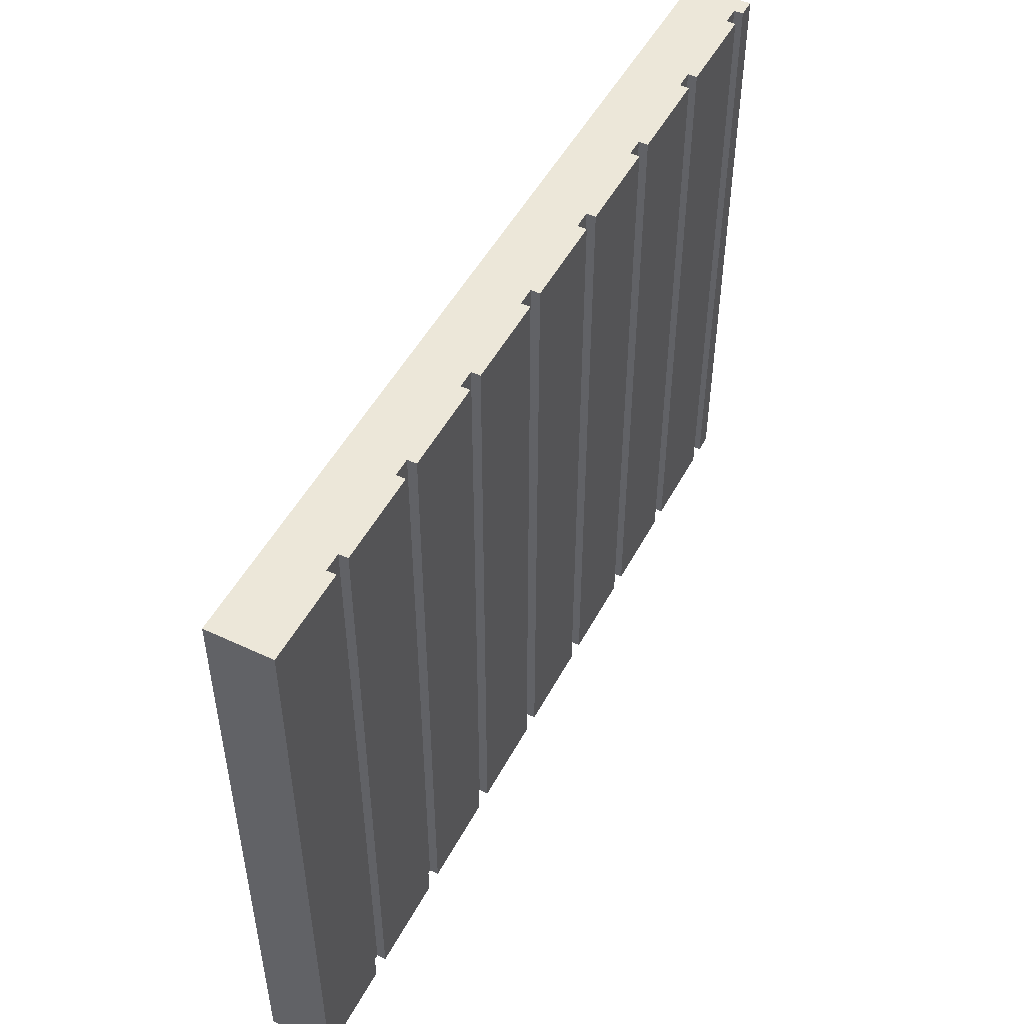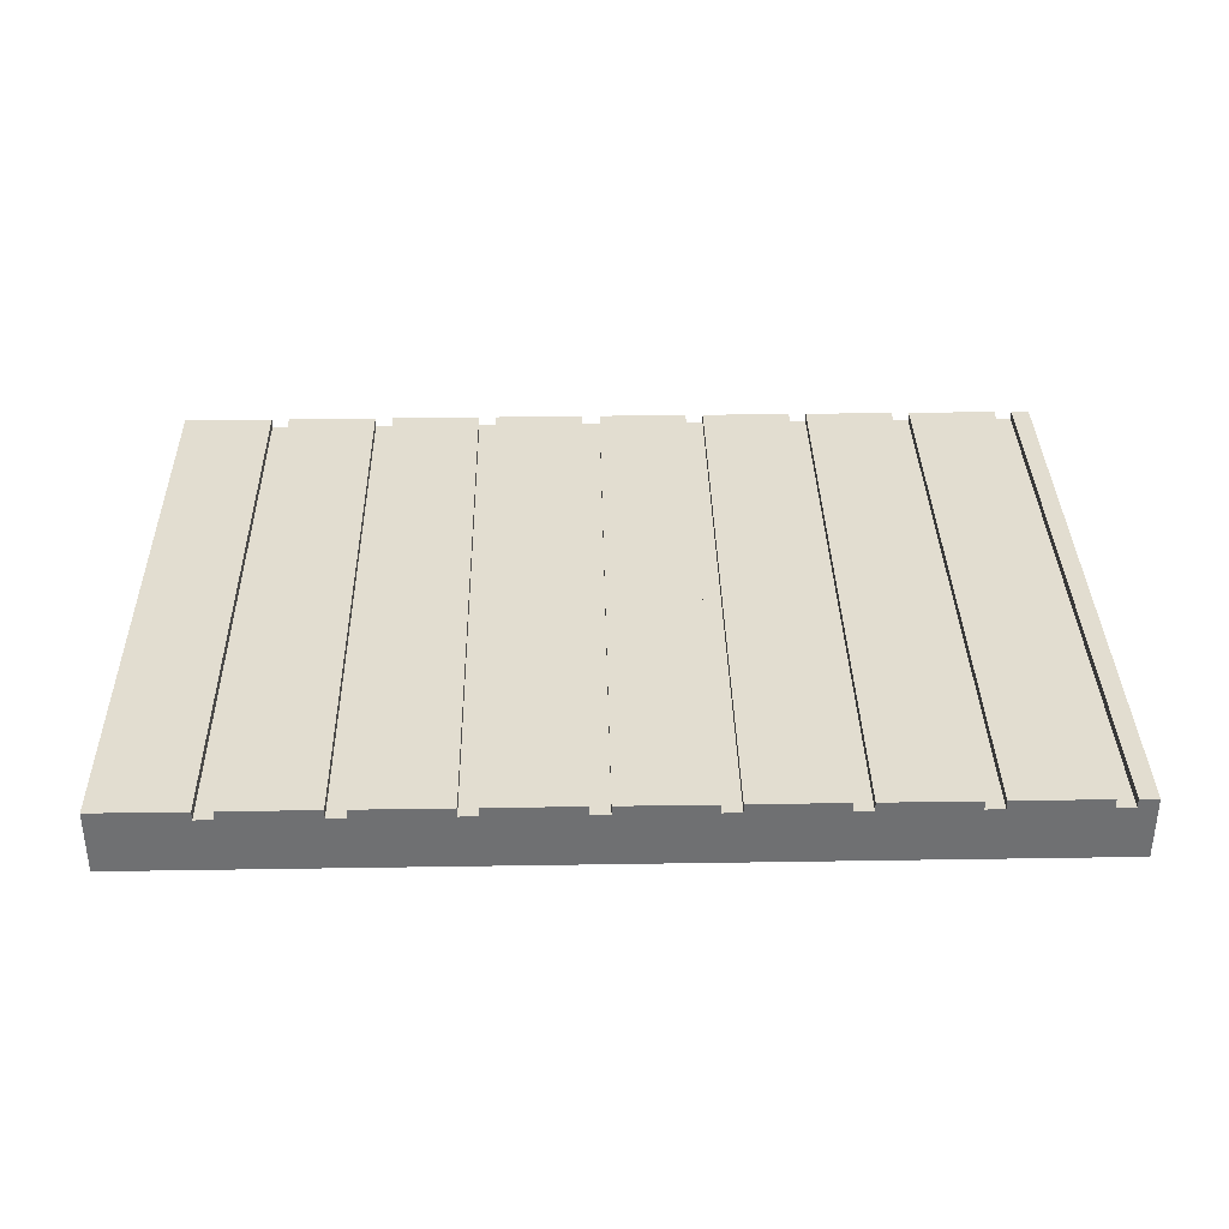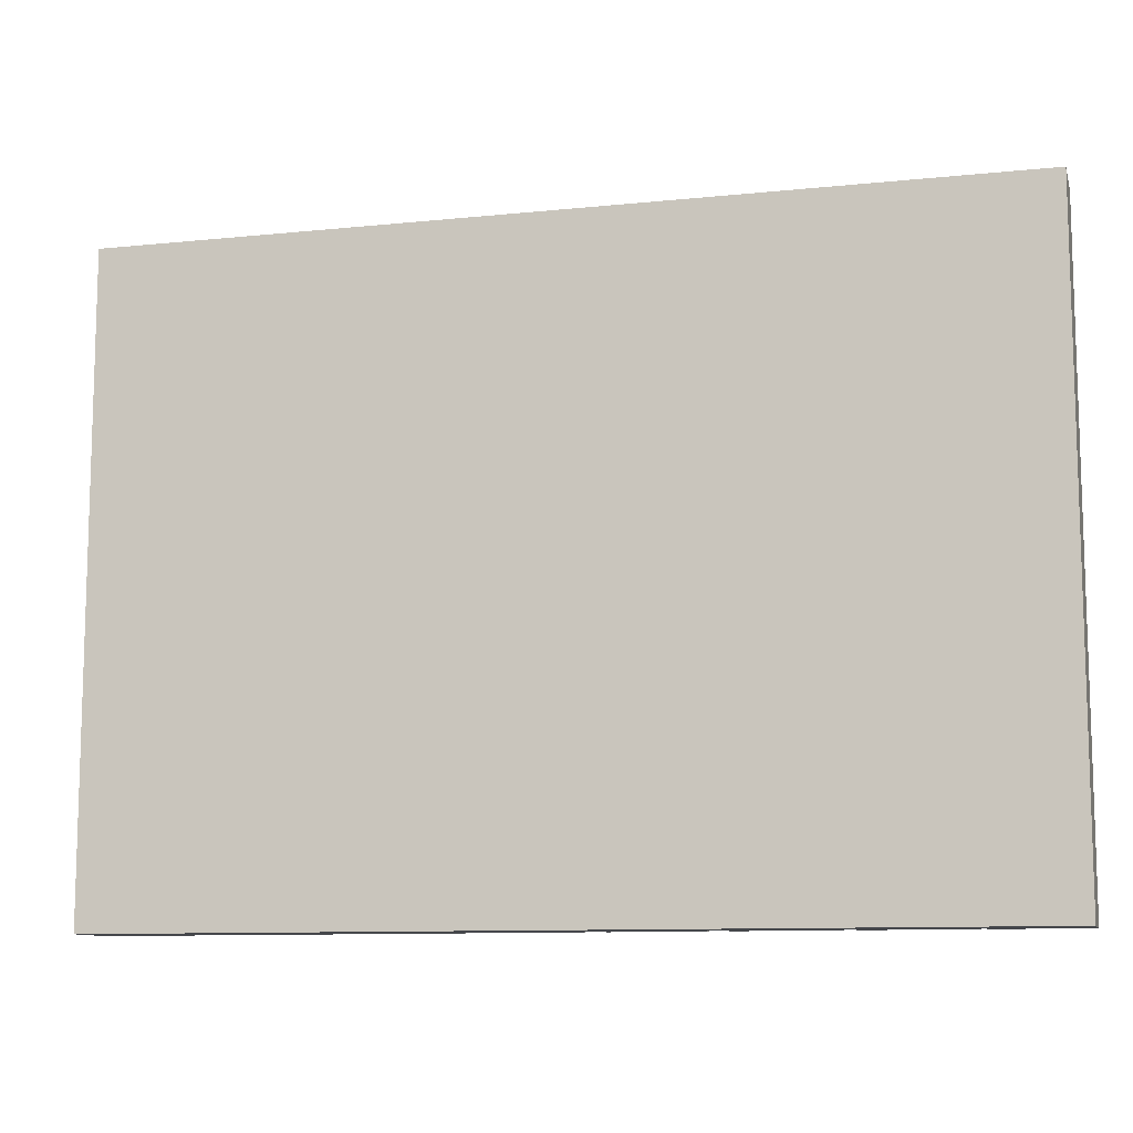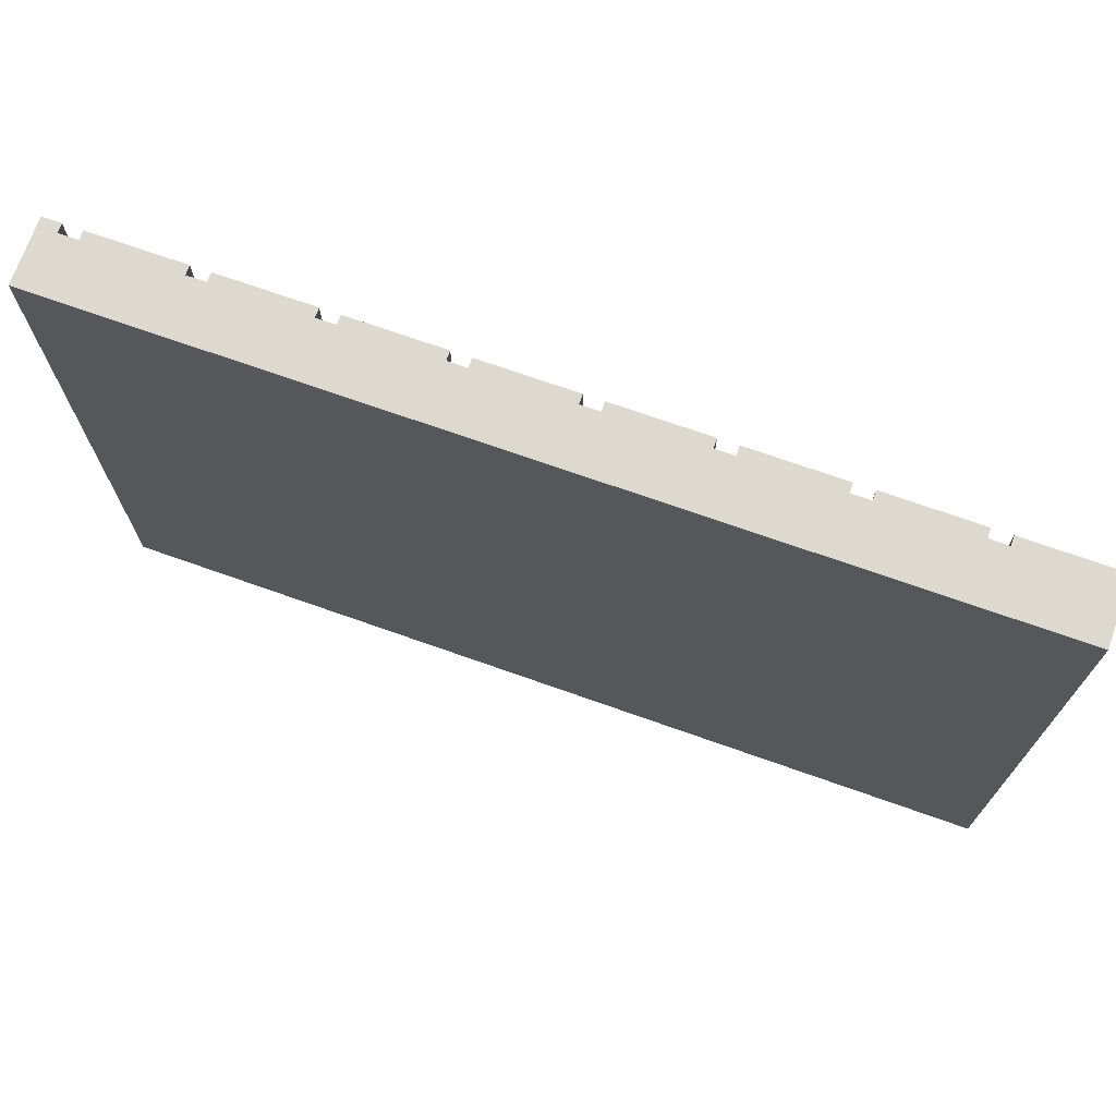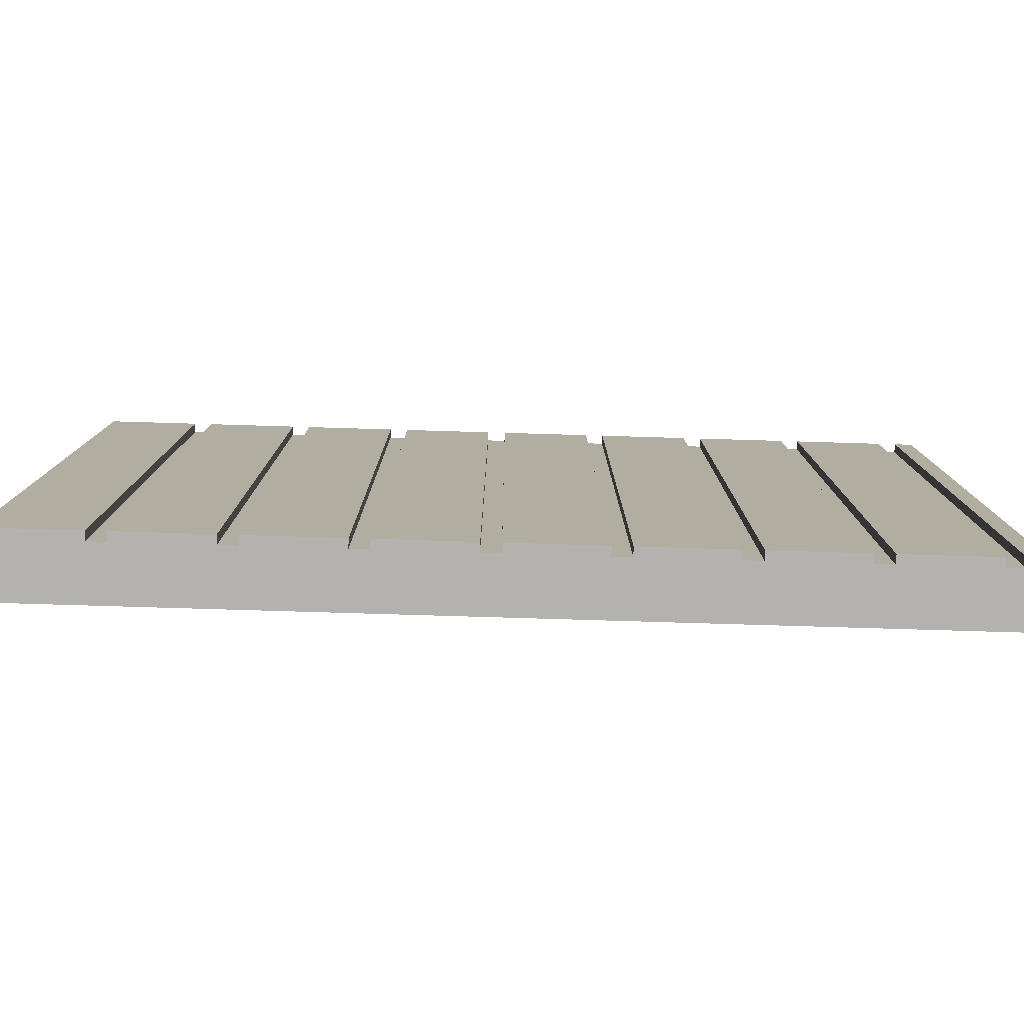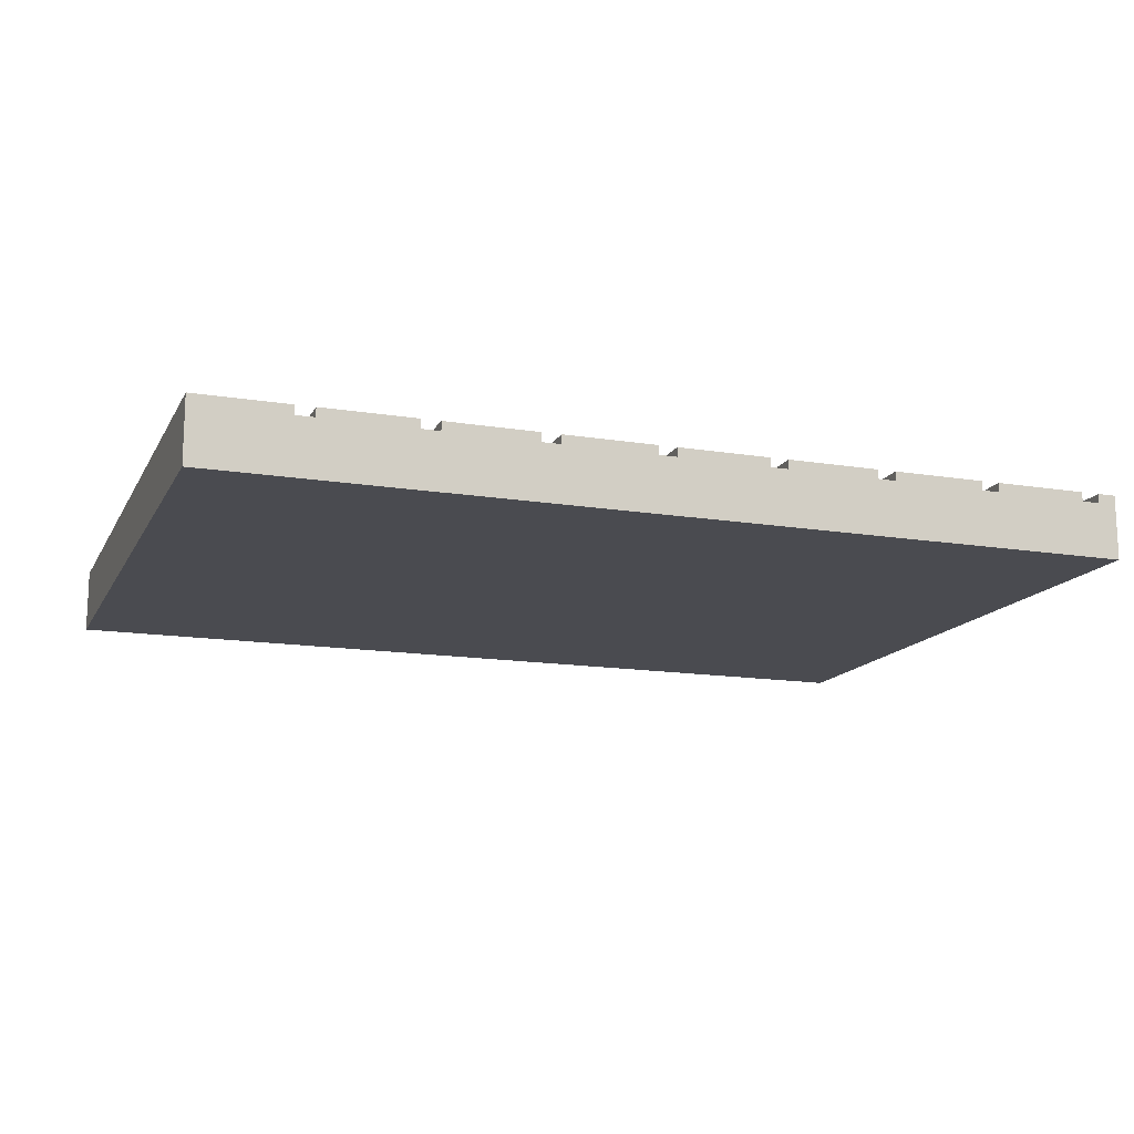
<metadata>
{"format":"obj","ext":"obj","renderer":"f3d","projection":"perspective","resolution":1024,"background":"white","views":[{"elev":50.0,"azim":-62.7,"up":"+Y"},{"elev":35.3,"azim":-1.2,"up":"+Z"},{"elev":-10.4,"azim":-165.4,"up":"+Y"},{"elev":71.5,"azim":-160.5,"up":"+Y"},{"elev":-79.7,"azim":-1.7,"up":"+Y"},{"elev":-14.5,"azim":-19.6,"up":"+Z"}]}
</metadata>
<code>
v -49 0 1
v -49 0 -1
v -49 0 -6
v -49 1 -2
v -49 1 -5
v -49 23 -2
v -49 23 -5
v -49 33 -2
v -49 33 -5
v -49 70 1
v -49 70 -1
v -49 70 -6
v -37 0 1
v -37 0 -0
v -37 70 1
v -37 70 -0
v -25 0 1
v -25 0 -0
v -25 70 1
v -25 70 -0
v -13 0 1
v -13 0 -0
v -13 70 1
v -13 70 -0
v -1 0 1
v -1 0 -0
v -1 70 1
v -1 70 -0
v 11 0 1
v 11 0 -0
v 11 70 1
v 11 70 -0
v 23 0 1
v 23 0 -0
v 23 70 1
v 23 70 -0
v 35 0 1
v 35 0 -0
v 35 70 1
v 35 70 -0
v 47 0 1
v 47 0 -0
v 47 70 1
v 47 70 -0
v -39 0 1
v -39 0 -0
v -39 70 1
v -39 70 -0
v -27 0 1
v -27 0 -0
v -27 70 1
v -27 70 -0
v -15 0 1
v -15 0 -0
v -15 70 1
v -15 70 -0
v -3 0 1
v -3 0 -0
v -3 70 1
v -3 70 -0
v 9 0 1
v 9 0 -0
v 9 70 1
v 9 70 -0
v 21 0 1
v 21 0 -0
v 21 70 1
v 21 70 -0
v 33 0 1
v 33 0 -0
v 33 70 1
v 33 70 -0
v 45 0 1
v 45 0 -0
v 45 70 1
v 45 70 -0
v 49 0 1
v 49 0 -1
v 49 0 -6
v 49 70 1
v 49 70 -1
v 49 70 -6
v -49 0 1
v -49 70 1
v -39 0 1
v -39 70 1
v -37 0 1
v -37 70 1
v -27 0 1
v -27 70 1
v -25 0 1
v -25 70 1
v -15 0 1
v -15 70 1
v -13 0 1
v -13 70 1
v -3 0 1
v -3 70 1
v -1 0 1
v -1 70 1
v 9 0 1
v 9 70 1
v 11 0 1
v 11 70 1
v 21 0 1
v 21 70 1
v 23 0 1
v 23 70 1
v 33 0 1
v 33 70 1
v 35 0 1
v 35 70 1
v 45 0 1
v 45 70 1
v 47 0 1
v 47 70 1
v 49 0 1
v 49 70 1
v -39 0 -0
v -39 70 -0
v -37 0 -0
v -37 70 -0
v -27 0 -0
v -27 70 -0
v -25 0 -0
v -25 70 -0
v -15 0 -0
v -15 70 -0
v -13 0 -0
v -13 70 -0
v -3 0 -0
v -3 70 -0
v -1 0 -0
v -1 70 -0
v 9 0 -0
v 9 70 -0
v 11 0 -0
v 11 70 -0
v 21 0 -0
v 21 70 -0
v 23 0 -0
v 23 70 -0
v 33 0 -0
v 33 70 -0
v 35 0 -0
v 35 70 -0
v 45 0 -0
v 45 70 -0
v 47 0 -0
v 47 70 -0
v -49 0 -6
v -49 70 -6
v 49 0 -6
v 49 70 -6
v -49 0 1
v -39 0 1
v -37 0 1
v -27 0 1
v -25 0 1
v -15 0 1
v -13 0 1
v -3 0 1
v -1 0 1
v 9 0 1
v 11 0 1
v 21 0 1
v 23 0 1
v 33 0 1
v 35 0 1
v 45 0 1
v 47 0 1
v 49 0 1
v -39 0 -0
v -37 0 -0
v -27 0 -0
v -25 0 -0
v -15 0 -0
v -13 0 -0
v -3 0 -0
v -1 0 -0
v 9 0 -0
v 11 0 -0
v 21 0 -0
v 23 0 -0
v 33 0 -0
v 35 0 -0
v 45 0 -0
v 47 0 -0
v -49 0 -1
v -39 0 -1
v -37 0 -1
v -27 0 -1
v -25 0 -1
v -15 0 -1
v -13 0 -1
v -3 0 -1
v -1 0 -1
v 9 0 -1
v 11 0 -1
v 21 0 -1
v 23 0 -1
v 33 0 -1
v 35 0 -1
v 45 0 -1
v 47 0 -1
v 49 0 -1
v -49 0 -6
v 49 0 -6
v -49 70 1
v -39 70 1
v -37 70 1
v -27 70 1
v -25 70 1
v -15 70 1
v -13 70 1
v -3 70 1
v -1 70 1
v 9 70 1
v 11 70 1
v 21 70 1
v 23 70 1
v 33 70 1
v 35 70 1
v 45 70 1
v 47 70 1
v 49 70 1
v -39 70 -0
v -37 70 -0
v -27 70 -0
v -25 70 -0
v -15 70 -0
v -13 70 -0
v -3 70 -0
v -1 70 -0
v 9 70 -0
v 11 70 -0
v 21 70 -0
v 23 70 -0
v 33 70 -0
v 35 70 -0
v 45 70 -0
v 47 70 -0
v -49 70 -1
v -39 70 -1
v -37 70 -1
v -27 70 -1
v -25 70 -1
v -15 70 -1
v -13 70 -1
v -3 70 -1
v -1 70 -1
v 9 70 -1
v 11 70 -1
v 21 70 -1
v 23 70 -1
v 33 70 -1
v 35 70 -1
v 45 70 -1
v 47 70 -1
v 49 70 -1
v -49 70 -6
v 49 70 -6
f 4 3 2
f 5 3 4
f 6 4 2
f 6 5 4
f 7 3 5
f 7 5 6
f 8 6 2
f 8 7 6
f 9 3 7
f 9 7 8
f 10 2 1
f 11 8 2
f 11 2 10
f 11 9 8
f 12 3 9
f 12 9 11
f 15 14 13
f 16 14 15
f 19 18 17
f 20 18 19
f 23 22 21
f 24 22 23
f 27 26 25
f 28 26 27
f 31 30 29
f 32 30 31
f 35 34 33
f 36 34 35
f 39 38 37
f 40 38 39
f 43 42 41
f 44 42 43
f 45 46 47
f 47 46 48
f 49 50 51
f 51 50 52
f 53 54 55
f 55 54 56
f 57 58 59
f 59 58 60
f 61 62 63
f 63 62 64
f 65 66 67
f 67 66 68
f 69 70 71
f 71 70 72
f 73 74 75
f 75 74 76
f 77 78 80
f 78 79 81
f 80 78 81
f 81 79 82
f 85 84 83
f 86 84 85
f 89 88 87
f 90 88 89
f 93 92 91
f 94 92 93
f 97 96 95
f 98 96 97
f 101 100 99
f 102 100 101
f 105 104 103
f 106 104 105
f 109 108 107
f 110 108 109
f 113 112 111
f 114 112 113
f 117 116 115
f 118 116 117
f 121 120 119
f 122 120 121
f 125 124 123
f 126 124 125
f 129 128 127
f 130 128 129
f 133 132 131
f 134 132 133
f 137 136 135
f 138 136 137
f 141 140 139
f 142 140 141
f 145 144 143
f 146 144 145
f 149 148 147
f 150 148 149
f 151 152 153
f 153 152 154
f 173 156 155
f 174 158 157
f 175 158 174
f 176 160 159
f 177 160 176
f 178 162 161
f 179 162 178
f 180 164 163
f 181 164 180
f 182 166 165
f 183 166 182
f 184 168 167
f 185 168 184
f 186 170 169
f 187 170 186
f 188 172 171
f 189 173 155
f 190 174 173
f 190 173 189
f 191 175 174
f 191 174 190
f 192 176 175
f 192 175 191
f 193 177 176
f 193 176 192
f 194 178 177
f 194 177 193
f 195 179 178
f 195 178 194
f 196 180 179
f 196 179 195
f 197 181 180
f 197 180 196
f 198 182 181
f 198 181 197
f 199 183 182
f 199 182 198
f 200 184 183
f 200 183 199
f 201 185 184
f 201 184 200
f 202 186 185
f 202 185 201
f 203 187 186
f 203 186 202
f 204 188 187
f 204 187 203
f 205 172 188
f 205 188 204
f 206 172 205
f 207 202 201
f 207 203 202
f 207 206 205
f 207 205 204
f 207 204 203
f 207 190 189
f 207 201 200
f 207 192 191
f 207 199 198
f 207 194 193
f 207 197 196
f 207 196 195
f 207 195 194
f 207 198 197
f 207 193 192
f 207 200 199
f 207 191 190
f 208 206 207
f 209 210 227
f 211 212 228
f 228 212 229
f 213 214 230
f 230 214 231
f 215 216 232
f 232 216 233
f 217 218 234
f 234 218 235
f 219 220 236
f 236 220 237
f 221 222 238
f 238 222 239
f 223 224 240
f 240 224 241
f 225 226 242
f 209 227 243
f 227 228 244
f 243 227 244
f 228 229 245
f 244 228 245
f 229 230 246
f 245 229 246
f 230 231 247
f 246 230 247
f 231 232 248
f 247 231 248
f 232 233 249
f 248 232 249
f 233 234 250
f 249 233 250
f 234 235 251
f 250 234 251
f 235 236 252
f 251 235 252
f 236 237 253
f 252 236 253
f 237 238 254
f 253 237 254
f 238 239 255
f 254 238 255
f 239 240 256
f 255 239 256
f 240 241 257
f 256 240 257
f 241 242 258
f 257 241 258
f 242 226 259
f 258 242 259
f 259 226 260
f 255 256 261
f 256 257 261
f 259 260 261
f 258 259 261
f 257 258 261
f 243 244 261
f 254 255 261
f 245 246 261
f 252 253 261
f 247 248 261
f 250 251 261
f 249 250 261
f 248 249 261
f 251 252 261
f 246 247 261
f 253 254 261
f 244 245 261
f 261 260 262

</code>
